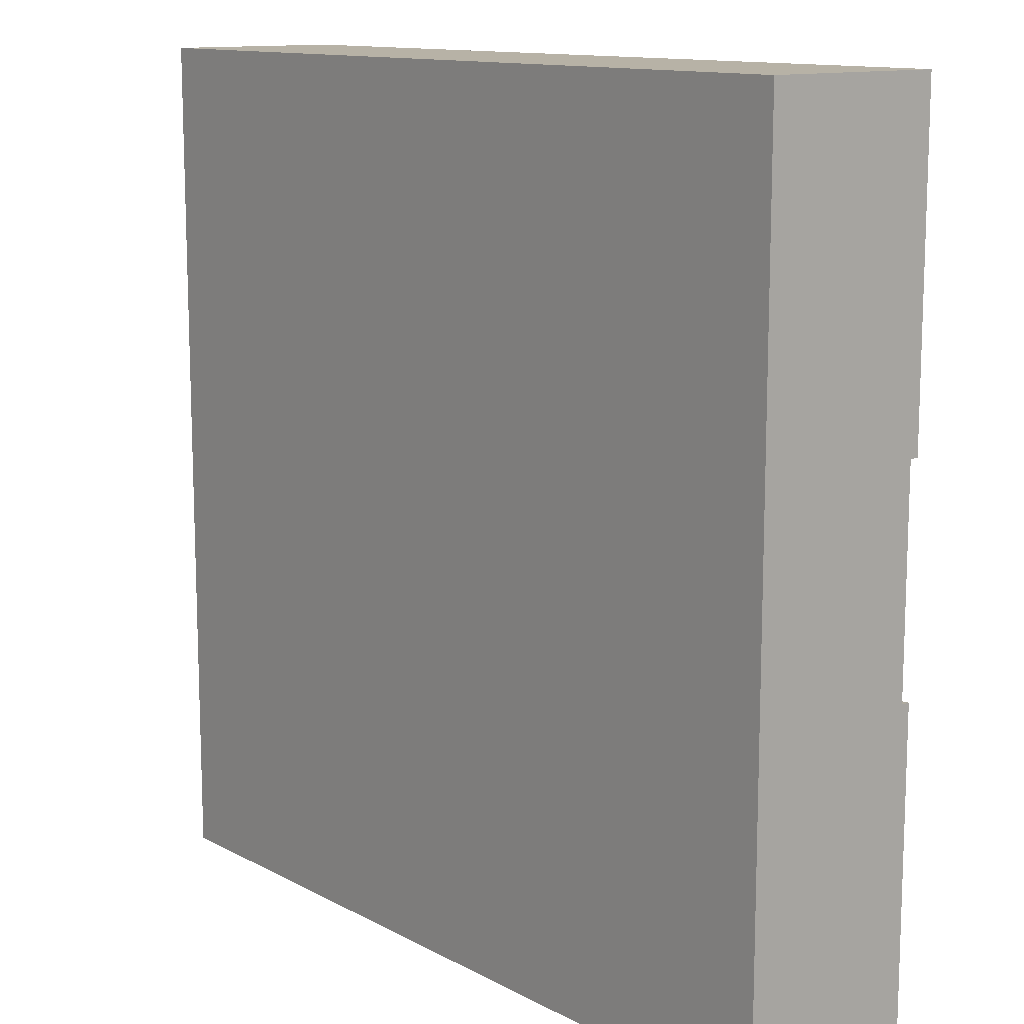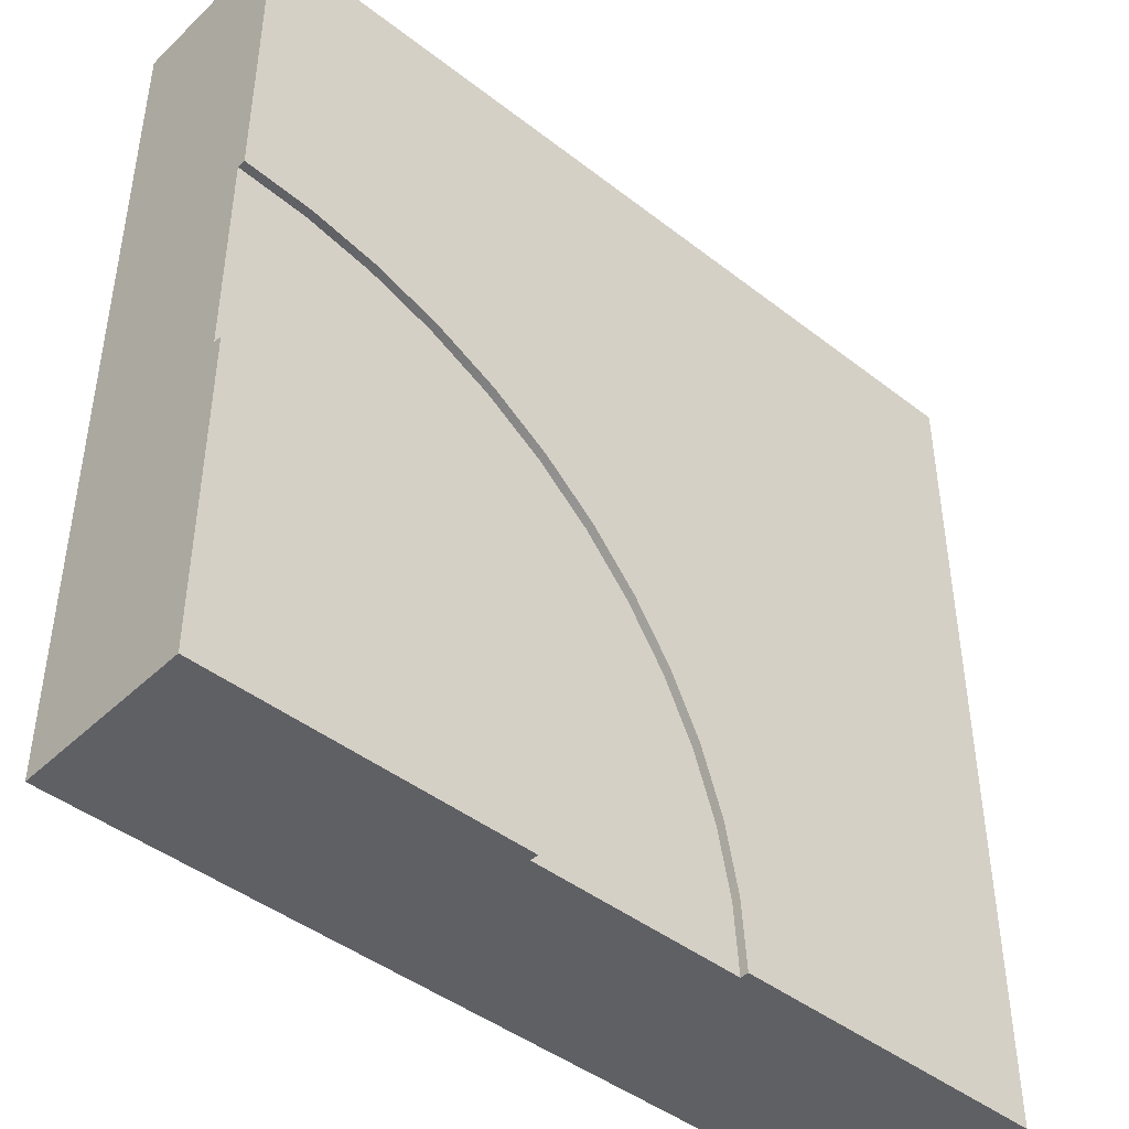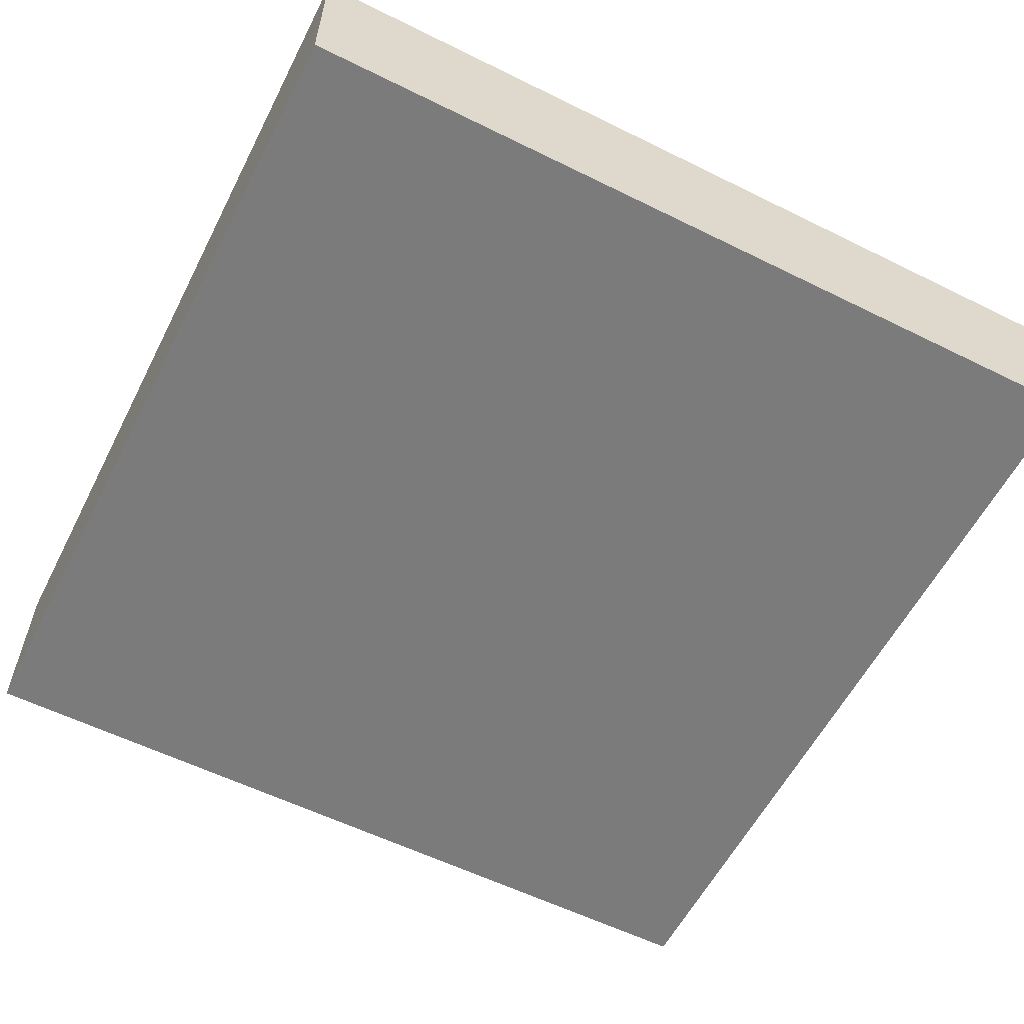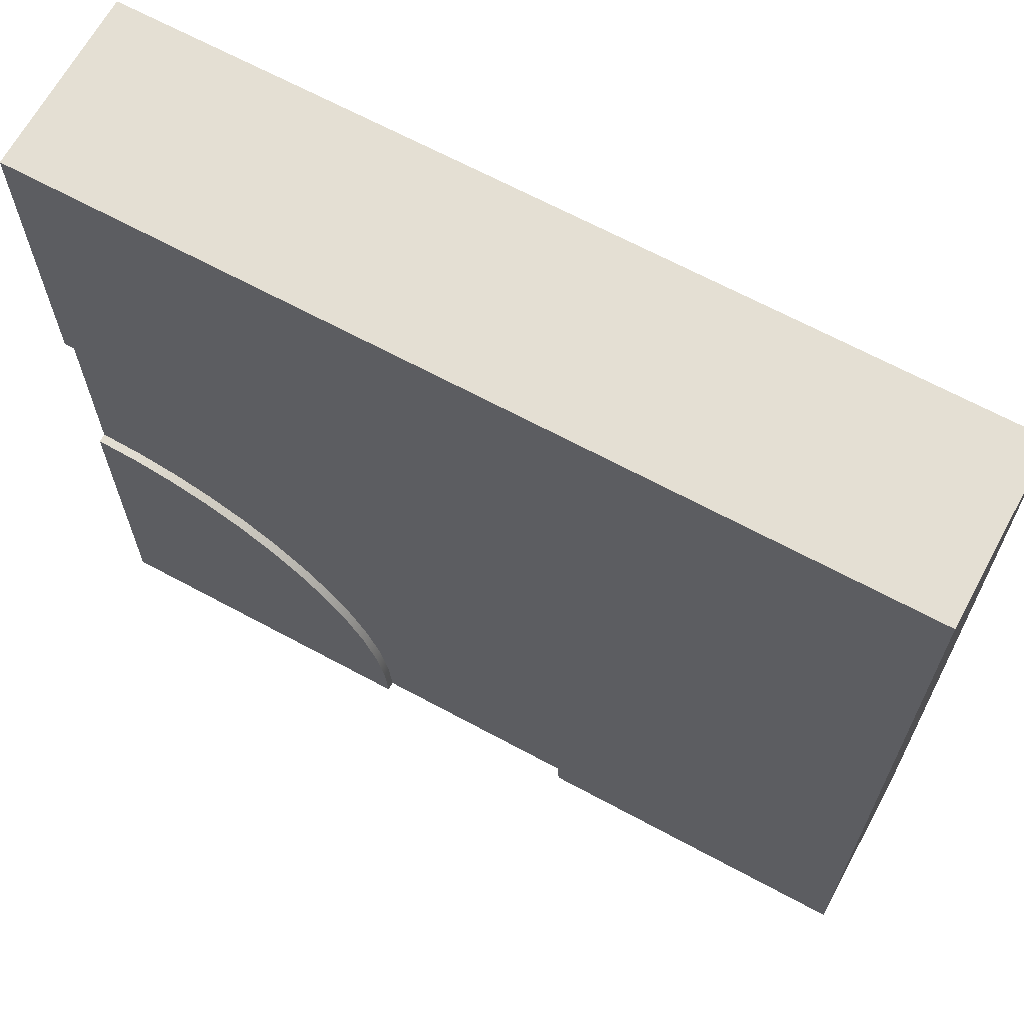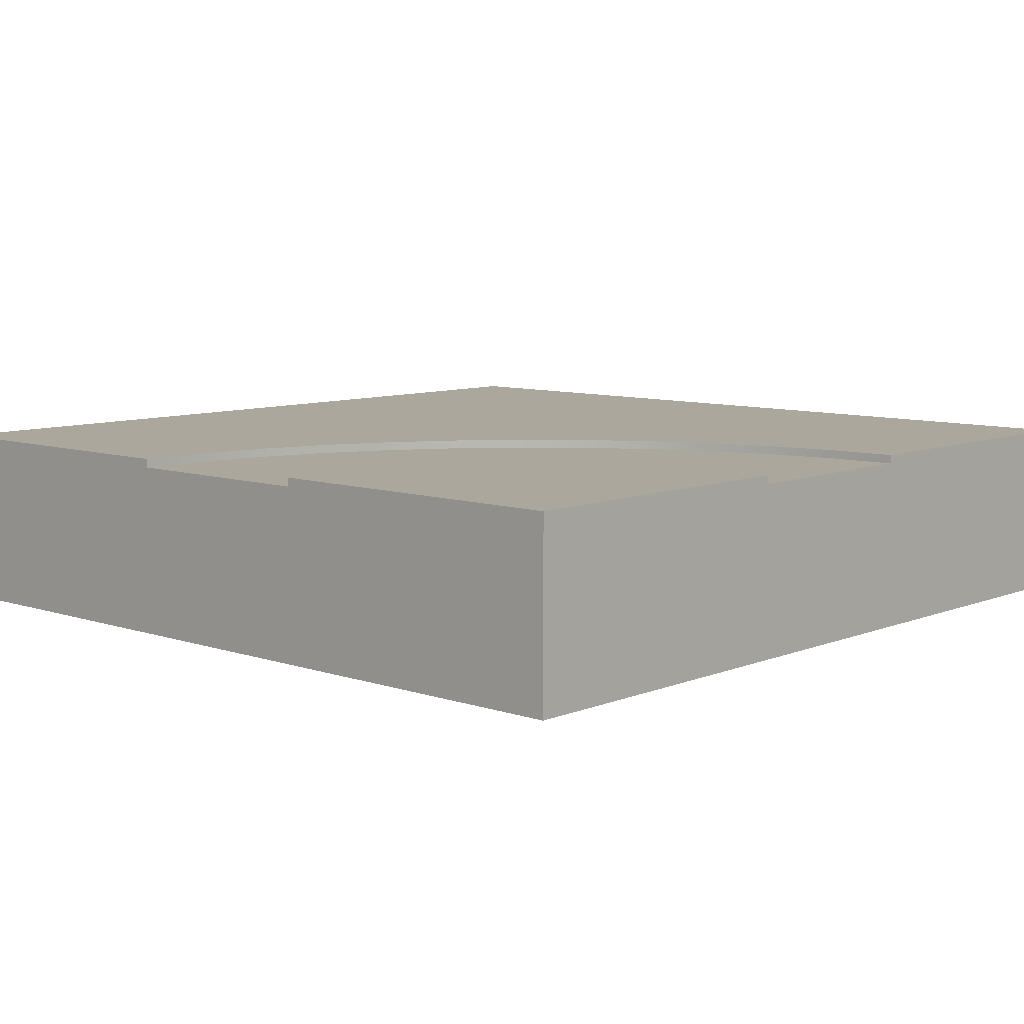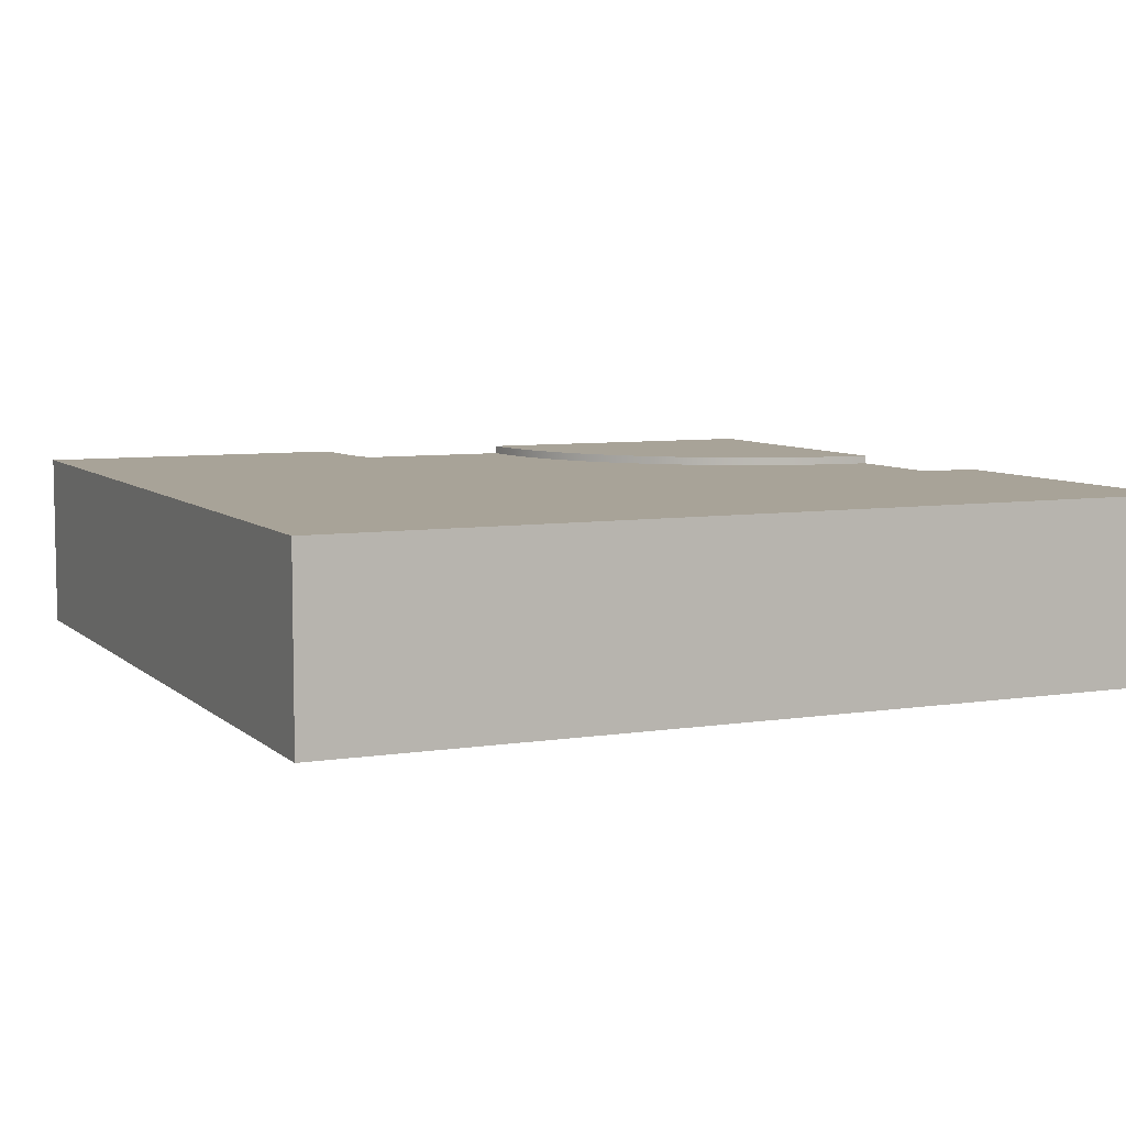
<metadata>
{"format":"obj","ext":"obj","renderer":"f3d","projection":"perspective","resolution":1024,"background":"white","views":[{"elev":12.4,"azim":50.8,"up":"+Z"},{"elev":-44.3,"azim":137.8,"up":"+Z"},{"elev":-58.4,"azim":-27.0,"up":"+Y"},{"elev":66.4,"azim":-151.5,"up":"+Z"},{"elev":8.4,"azim":132.5,"up":"+Y"},{"elev":6.9,"azim":-24.6,"up":"+Y"}]}
</metadata>
<code>
o roadTile_288
v 9.511 5.04 -20.12
v 10.14 5.04 -18.26
v 10.14 4.8 -18.26
v 9.511 4.8 -20.12
v 24 5.04 0
v 24 5.04 -9
v 22.04 5.04 -9.128
v 20.12 5.04 -9.511
v 18.26 5.04 -10.14
v 16.5 5.04 -11.01
v 14.87 5.04 -12.1
v 13.39 5.04 -13.39
v 12.1 5.04 -14.87
v 11.01 5.04 -16.5
v 9.128 5.04 -22.04
v 9 5.04 -24
v 0 5.04 -24
v 0 5.04 0
v 24 0 0
v 24 1e-06 -24
v 24 5.04 -24
v 24 5.04 -15
v 24 4.8 -15
v 24 2.4 -15
v 24 2.4 -9
v 24 4.8 -9
v 0 1e-06 -24
v 0 0 -0
v 9 4.8 -24
v 9 2.4 -24
v 15 2.4 -24
v 15 4.8 -24
v 15 5.04 -24
v 9.128 4.8 -22.04
v 11.01 4.8 -16.5
v 12.1 4.8 -14.87
v 13.39 4.8 -13.39
v 14.87 4.8 -12.1
v 16.5 4.8 -11.01
v 18.26 4.8 -10.14
v 20.12 4.8 -9.511
v 22.04 4.8 -9.128
v 22.83 4.8 -15.08
v 21.67 4.8 -15.31
v 20.56 4.8 -15.69
v 19.5 4.8 -16.21
v 18.52 4.8 -16.86
v 17.64 4.8 -17.64
v 16.86 4.8 -18.52
v 16.21 4.8 -19.5
v 15.69 4.8 -20.56
v 15.31 4.8 -21.67
v 15.08 4.8 -22.83
v 22.83 5.04 -15.08
v 15.08 5.04 -22.83
v 15.31 5.04 -21.67
v 15.69 5.04 -20.56
v 16.21 5.04 -19.5
v 16.86 5.04 -18.52
v 17.64 5.04 -17.64
v 18.52 5.04 -16.86
v 19.5 5.04 -16.21
v 20.56 5.04 -15.69
v 21.67 5.04 -15.31
f 2 4 1
f 12 13 18
f 19 20 25
f 20 28 27
f 30 31 20
f 15 29 16
f 1 34 15
f 14 3 2
f 13 35 14
f 12 36 13
f 11 37 12
f 10 38 11
f 9 39 10
f 8 40 9
f 7 41 8
f 6 42 7
f 54 23 22
f 64 54 21
f 33 53 55
f 55 52 56
f 56 51 57
f 57 50 58
f 58 49 59
f 59 48 60
f 60 47 61
f 61 46 62
f 62 45 63
f 63 44 64
f 64 43 54
f 27 18 17
f 28 5 18
f 2 3 4
f 18 5 10
f 5 6 7
f 5 7 8
f 16 17 15
f 17 18 14
f 15 17 1
f 1 17 2
f 5 8 9
f 5 9 10
f 2 17 14
f 18 10 11
f 13 14 18
f 18 11 12
f 20 21 24
f 21 22 23
f 23 24 21
f 6 5 26
f 5 19 25
f 26 5 25
f 20 24 25
f 20 19 28
f 16 29 17
f 29 30 17
f 31 32 21
f 32 33 21
f 27 17 30
f 31 21 20
f 27 30 20
f 15 34 29
f 1 4 34
f 14 35 3
f 13 36 35
f 12 37 36
f 11 38 37
f 10 39 38
f 9 40 39
f 8 41 40
f 7 42 41
f 6 26 42
f 54 43 23
f 22 21 54
f 21 33 55
f 56 21 55
f 56 57 21
f 57 58 21
f 58 59 21
f 59 60 21
f 60 61 21
f 61 62 21
f 62 63 21
f 63 64 21
f 33 32 53
f 55 53 52
f 56 52 51
f 57 51 50
f 58 50 49
f 59 49 48
f 60 48 47
f 61 47 46
f 62 46 45
f 63 45 44
f 64 44 43
f 27 28 18
f 28 19 5
f 31 29 32
f 39 46 47
f 25 23 26
f 31 30 29
f 53 32 29
f 29 34 53
f 34 4 52
f 4 3 52
f 3 35 51
f 35 36 50
f 36 37 49
f 50 36 49
f 37 38 48
f 38 39 47
f 48 38 47
f 39 40 45
f 40 41 44
f 41 42 44
f 42 26 43
f 44 42 43
f 26 23 43
f 40 44 45
f 35 50 51
f 34 52 53
f 3 51 52
f 49 37 48
f 39 45 46
f 25 24 23

</code>
